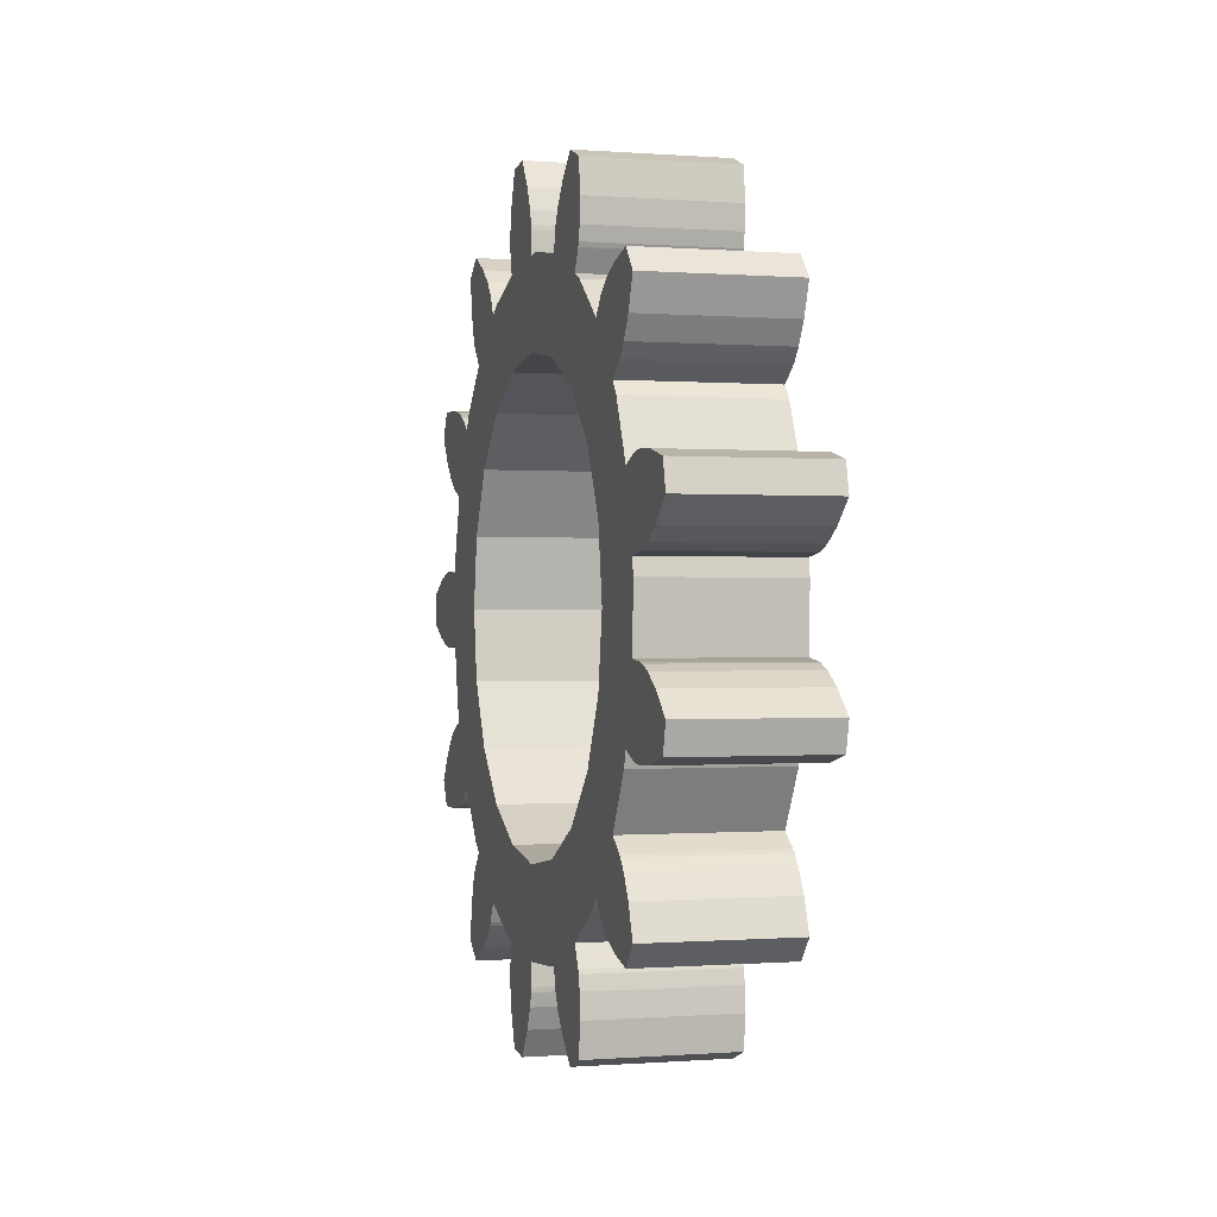
<metadata>
{"format":"obj","ext":"obj","renderer":"f3d","projection":"perspective","resolution":1024,"background":"white","views":[{"elev":-0.2,"azim":163.9,"up":"+Z"}]}
</metadata>
<code>
v -0.176 0.4719 0.06603
v -0.176 0.4706 0.07109
v -0.1501 0.4719 0.06603
v -0.1501 0.4706 0.07109
v -0.176 0.4674 0.0621
v -0.176 0.4638 0.05986
v -0.176 0.4614 0.05889
v -0.176 0.4606 0.05869
v -0.176 0.4565 0.05818
v -0.176 0.4571 0.05531
v -0.176 0.4565 0.04413
v -0.176 0.4606 0.04362
v -0.176 0.4614 0.04342
v -0.176 0.4638 0.04245
v -0.176 0.4674 0.04022
v -0.176 0.4719 0.03629
v -0.176 0.4706 0.03122
v -0.176 0.4648 0.02984
v -0.176 0.4606 0.02955
v -0.176 0.458 0.02979
v -0.176 0.4572 0.03
v -0.176 0.4534 0.03143
v -0.176 0.4525 0.02862
v -0.176 0.4469 0.01897
v -0.176 0.4502 0.01665
v -0.176 0.4508 0.01609
v -0.176 0.4525 0.01413
v -0.176 0.4547 0.01047
v -0.176 0.4568 0.004894
v -0.176 0.4534 0.000992
v -0.176 0.4476 0.002461
v -0.176 0.4437 0.004182
v -0.176 0.4415 0.00558
v -0.176 0.4409 0.00615
v -0.176 0.4382 0.009198
v -0.176 0.4361 0.007101
v -0.176 0.4266 0.001186
v -0.176 0.4285 -0.002413
v -0.176 0.4288 -0.003209
v -0.176 0.4293 -0.005707
v -0.176 0.4296 -0.009966
v -0.176 0.4289 -0.0159
v -0.176 0.424 -0.01775
v -0.176 0.4196 -0.01376
v -0.176 0.4169 -0.01042
v -0.176 0.4157 -0.008186
v -0.176 0.4154 -0.007384
v -0.176 0.4144 -0.003422
v -0.176 0.4116 -0.004329
v -0.176 0.4004 -0.005151
v -0.176 0.4004 -0.009202
v -0.176 0.4003 -0.01005
v -0.176 0.3996 -0.01252
v -0.176 0.3979 -0.0164
v -0.176 0.3945 -0.02134
v -0.176 0.3893 -0.02071
v -0.176 0.3872 -0.01511
v -0.176 0.3767 0.01817
v -0.176 0.3612 0.01065
v -0.176 0.3542 0.01937
v -0.176 0.3677 0.02719
v -0.176 0.3375 0.01506
v -0.176 0.3351 0.01968
v -0.176 0.3881 0.01238
v -0.176 0.3592 0.00281
v -0.176 0.3603 0.005101
v -0.176 0.3435 0.0151
v -0.176 0.358 -0.001274
v -0.176 0.3572 -0.007196
v -0.176 0.4007 0.01038
v -0.176 0.3874 -0.003539
v -0.176 0.3846 -0.003047
v -0.176 0.3743 0.001412
v -0.176 0.3724 -0.002167
v -0.176 0.3719 -0.002872
v -0.176 0.3702 -0.004743
v -0.176 0.3668 -0.007351
v -0.176 0.3615 -0.01016
v -0.176 0.4133 0.01238
v -0.176 0.3865 -0.007513
v -0.176 0.3677 0.07512
v -0.176 0.3385 0.07775
v -0.176 0.3351 0.08264
v -0.176 0.3599 0.05116
v -0.176 0.3449 0.06062
v -0.176 0.3619 0.06376
v -0.176 0.3448 0.0577
v -0.176 0.3635 0.008875
v -0.176 0.3619 0.03856
v -0.176 0.3447 0.04462
v -0.176 0.3508 0.01708
v -0.176 0.3501 0.01668
v -0.176 0.3477 0.01584
v -0.176 0.3333 0.04581
v -0.176 0.3407 0.04414
v -0.176 0.3399 0.04414
v -0.176 0.3481 0.03097
v -0.176 0.3469 0.03363
v -0.176 0.3443 0.02951
v -0.176 0.3436 0.02912
v -0.176 0.3415 0.02761
v -0.176 0.3385 0.02457
v -0.176 0.4337 0.07512
v -0.176 0.4534 0.0709
v -0.176 0.4394 0.06376
v -0.176 0.328 0.04855
v -0.176 0.328 0.05377
v -0.176 0.3333 0.0565
v -0.176 0.3407 0.05817
v -0.176 0.3373 0.05781
v -0.176 0.3399 0.05818
v -0.176 0.3608 0.0058
v -0.176 0.3501 0.08564
v -0.176 0.3375 0.08726
v -0.176 0.3477 0.08648
v -0.176 0.4414 0.05116
v -0.176 0.4394 0.03856
v -0.176 0.3864 -0.01092
v -0.176 0.3415 0.0747
v -0.176 0.3435 0.08722
v -0.176 0.3481 0.07135
v -0.176 0.3508 0.08523
v -0.176 0.3542 0.08292
v -0.176 0.3743 0.1009
v -0.176 0.3572 0.1095
v -0.176 0.3724 0.1045
v -0.176 0.3436 0.0732
v -0.176 0.3557 0.08545
v -0.176 0.3767 0.08415
v -0.176 0.358 0.1036
v -0.176 0.3668 0.1097
v -0.176 0.3615 0.1125
v -0.176 0.3702 0.1071
v -0.176 0.3635 0.09347
v -0.176 0.3881 0.08994
v -0.176 0.3719 0.1052
v -0.176 0.4154 0.1097
v -0.176 0.4266 0.1011
v -0.176 0.4144 0.1058
v -0.176 0.4007 0.09193
v -0.176 0.4133 0.08994
v -0.176 0.3768 0.1024
v -0.176 0.3996 0.1148
v -0.176 0.3893 0.123
v -0.176 0.3979 0.1187
v -0.176 0.4487 0.08105
v -0.176 0.3874 0.1059
v -0.176 0.3865 0.1098
v -0.176 0.4004 0.1074
v -0.176 0.3864 0.1132
v -0.176 0.3872 0.1174
v -0.176 0.3945 0.1237
v -0.176 0.4003 0.1124
v -0.176 0.4004 0.1115
v -0.176 0.4382 0.09314
v -0.176 0.4293 0.09993
v -0.176 0.4468 0.08332
v -0.176 0.3864 0.1107
v -0.176 0.4409 0.09617
v -0.176 0.4508 0.08622
v -0.176 0.4502 0.08566
v -0.176 0.4296 0.1123
v -0.176 0.424 0.1201
v -0.176 0.4289 0.1182
v -0.176 0.4288 0.1055
v -0.176 0.4169 0.1127
v -0.176 0.4196 0.1161
v -0.176 0.4293 0.108
v -0.176 0.4285 0.1047
v -0.176 0.4157 0.1105
v -0.176 0.4437 0.09813
v -0.176 0.4525 0.08819
v -0.176 0.4415 0.09674
v -0.176 0.4033 0.1076
v -0.176 0.4547 0.09185
v -0.176 0.4534 0.1013
v -0.176 0.4568 0.09742
v -0.176 0.4476 0.09985
v -0.176 0.4246 0.08415
v -0.176 0.3864 -0.008361
v -0.176 0.3443 0.07281
v -0.176 0.3608 0.09652
v -0.176 0.4246 0.01817
v -0.176 0.3373 0.04451
v -0.176 0.4337 0.02719
v -0.176 0.3603 0.09721
v -0.176 0.3592 0.09951
v -0.176 0.4648 0.07248
v -0.176 0.4606 0.07277
v -0.176 0.458 0.07253
v -0.176 0.4572 0.07232
v -0.1501 0.4674 0.0621
v -0.1501 0.4606 0.07277
v -0.1501 0.4648 0.07248
v -0.1501 0.4246 0.01817
v -0.1501 0.4133 0.01238
v -0.1501 0.3872 -0.01511
v -0.1501 0.458 0.07253
v -0.1501 0.4572 0.07232
v -0.1501 0.4534 0.0709
v -0.1501 0.3864 0.1107
v -0.1501 0.4468 0.08332
v -0.1501 0.4487 0.08105
v -0.1501 0.4382 0.09314
v -0.1501 0.4508 0.08622
v -0.1501 0.4502 0.08566
v -0.1501 0.4525 0.08819
v -0.1501 0.4547 0.09185
v -0.1501 0.4568 0.09742
v -0.1501 0.4534 0.1013
v -0.1501 0.4476 0.09985
v -0.1501 0.4437 0.09813
v -0.1501 0.4415 0.09674
v -0.1501 0.4409 0.09617
v -0.1501 0.4293 0.09993
v -0.1501 0.4266 0.1011
v -0.1501 0.4157 0.1105
v -0.1501 0.4288 0.1055
v -0.1501 0.4285 0.1047
v -0.1501 0.4293 0.108
v -0.1501 0.4296 0.1123
v -0.1501 0.4289 0.1182
v -0.1501 0.424 0.1201
v -0.1501 0.4196 0.1161
v -0.1501 0.4169 0.1127
v -0.1501 0.4154 0.1097
v -0.1501 0.4144 0.1058
v -0.1501 0.4033 0.1076
v -0.1501 0.4004 0.1074
v -0.1501 0.3864 0.1132
v -0.1501 0.4003 0.1124
v -0.1501 0.4004 0.1115
v -0.1501 0.3996 0.1148
v -0.1501 0.3979 0.1187
v -0.1501 0.3945 0.1237
v -0.1501 0.3893 0.123
v -0.1501 0.3872 0.1174
v -0.1501 0.3865 0.1098
v -0.1501 0.3874 0.1059
v -0.1501 0.4246 0.08415
v -0.1501 0.4337 0.07512
v -0.1501 0.3719 0.1052
v -0.1501 0.3743 0.1009
v -0.1501 0.3724 0.1045
v -0.1501 0.3702 0.1071
v -0.1501 0.3668 0.1097
v -0.1501 0.3615 0.1125
v -0.1501 0.3572 0.1095
v -0.1501 0.358 0.1036
v -0.1501 0.3599 0.05116
v -0.1501 0.328 0.05377
v -0.1501 0.328 0.04855
v -0.1501 0.3333 0.0565
v -0.1501 0.3447 0.04462
v -0.1501 0.3373 0.04451
v -0.1501 0.3399 0.04414
v -0.1501 0.3407 0.04414
v -0.1501 0.3333 0.04581
v -0.1501 0.3501 0.08564
v -0.1501 0.3542 0.08292
v -0.1501 0.3508 0.08523
v -0.1501 0.3477 0.08648
v -0.1501 0.3435 0.08722
v -0.1501 0.3375 0.08726
v -0.1501 0.3351 0.08264
v -0.1501 0.3449 0.06062
v -0.1501 0.3448 0.0577
v -0.1501 0.3619 0.06376
v -0.1501 0.3399 0.05818
v -0.1501 0.3407 0.05817
v -0.1501 0.3373 0.05781
v -0.1501 0.4414 0.05116
v -0.1501 0.4394 0.03856
v -0.1501 0.4571 0.05531
v -0.1501 0.3767 0.01817
v -0.1501 0.3542 0.01937
v -0.1501 0.3612 0.01065
v -0.1501 0.3677 0.02719
v -0.1501 0.3375 0.01506
v -0.1501 0.3443 0.02951
v -0.1501 0.3436 0.02912
v -0.1501 0.3481 0.03097
v -0.1501 0.3469 0.03363
v -0.1501 0.3677 0.07512
v -0.1501 0.3767 0.08415
v -0.1501 0.3557 0.08545
v -0.1501 0.3508 0.01708
v -0.1501 0.3435 0.0151
v -0.1501 0.3702 -0.004743
v -0.1501 0.3719 -0.002872
v -0.1501 0.3615 -0.01016
v -0.1501 0.3477 0.01584
v -0.1501 0.3592 0.09951
v -0.1501 0.3603 0.09721
v -0.1501 0.3881 0.08994
v -0.1501 0.4007 0.09193
v -0.1501 0.3768 0.1024
v -0.1501 0.3481 0.07135
v -0.1501 0.3385 0.07775
v -0.1501 0.3415 0.0747
v -0.1501 0.4382 0.009198
v -0.1501 0.4409 0.00615
v -0.1501 0.4469 0.01897
v -0.1501 0.3668 -0.007351
v -0.1501 0.4502 0.01665
v -0.1501 0.4415 0.00558
v -0.1501 0.3572 -0.007196
v -0.1501 0.3724 -0.002167
v -0.1501 0.3743 0.001412
v -0.1501 0.3436 0.0732
v -0.1501 0.4614 0.05889
v -0.1501 0.4638 0.05986
v -0.1501 0.4007 0.01038
v -0.1501 0.3846 -0.003047
v -0.1501 0.3881 0.01238
v -0.1501 0.3635 0.008875
v -0.1501 0.4606 0.04362
v -0.1501 0.4266 0.001186
v -0.1501 0.4361 0.007101
v -0.1501 0.3945 -0.02134
v -0.1501 0.3979 -0.0164
v -0.1501 0.3893 -0.02071
v -0.1501 0.4296 -0.009966
v -0.1501 0.4293 -0.005707
v -0.1501 0.424 -0.01775
v -0.1501 0.3996 -0.01252
v -0.1501 0.4003 -0.01005
v -0.1501 0.4565 0.04413
v -0.1501 0.4154 -0.007384
v -0.1501 0.4157 -0.008186
v -0.1501 0.4004 -0.009202
v -0.1501 0.4534 0.03143
v -0.1501 0.4004 -0.005151
v -0.1501 0.3385 0.02457
v -0.1501 0.3351 0.01968
v -0.1501 0.4285 -0.002413
v -0.1501 0.4196 -0.01376
v -0.1501 0.4719 0.03629
v -0.1501 0.4674 0.04022
v -0.1501 0.4706 0.03122
v -0.1501 0.4289 -0.0159
v -0.1501 0.458 0.02979
v -0.1501 0.4606 0.02955
v -0.1501 0.4638 0.04245
v -0.1501 0.4288 -0.003209
v -0.1501 0.4169 -0.01042
v -0.1501 0.4437 0.004182
v -0.1501 0.4525 0.02862
v -0.1501 0.4614 0.04342
v -0.1501 0.4572 0.03
v -0.1501 0.4534 0.000992
v -0.1501 0.4547 0.01047
v -0.1501 0.4476 0.002461
v -0.1501 0.4525 0.01413
v -0.1501 0.4508 0.01609
v -0.1501 0.4568 0.004894
v -0.1501 0.4337 0.02719
v -0.1501 0.4116 -0.004329
v -0.1501 0.4144 -0.003422
v -0.1501 0.4648 0.02984
v -0.1501 0.3619 0.03856
v -0.1501 0.3608 0.09652
v -0.1501 0.3635 0.09347
v -0.1501 0.3874 -0.003539
v -0.1501 0.3864 -0.01092
v -0.1501 0.3608 0.0058
v -0.1501 0.3865 -0.007513
v -0.1501 0.4606 0.05869
v -0.1501 0.358 -0.001274
v -0.1501 0.4394 0.06376
v -0.1501 0.3415 0.02761
v -0.1501 0.3592 0.00281
v -0.1501 0.4133 0.08994
v -0.1501 0.3501 0.01668
v -0.1501 0.4565 0.05818
v -0.1501 0.3864 -0.008361
v -0.1501 0.3603 0.005101
v -0.1501 0.3443 0.07281
f 1 2 3
f 3 2 4
f 1 5 2
f 2 5 6
f 2 6 7
f 2 7 8
f 2 8 9
f 10 11 9
f 11 12 13
f 11 13 14
f 11 14 15
f 11 15 16
f 11 16 17
f 11 17 18
f 11 18 19
f 11 19 20
f 11 20 21
f 11 21 22
f 11 22 9
f 9 22 23
f 23 24 9
f 24 25 26
f 24 26 27
f 24 27 28
f 24 28 29
f 24 29 30
f 24 30 31
f 24 31 32
f 24 32 33
f 24 33 9
f 9 33 34
f 9 34 35
f 9 35 36
f 36 37 9
f 37 38 39
f 37 39 40
f 37 40 41
f 37 41 42
f 37 42 43
f 37 43 44
f 37 44 45
f 37 45 9
f 9 45 46
f 9 46 47
f 9 47 48
f 9 48 49
f 50 51 52
f 50 52 53
f 50 53 54
f 50 54 55
f 50 55 56
f 50 56 57
f 58 59 60
f 61 62 63
f 64 65 66
f 60 67 61
f 64 68 65
f 64 69 68
f 70 71 72
f 73 74 75
f 73 75 76
f 73 76 77
f 73 77 78
f 73 78 69
f 79 80 71
f 81 82 83
f 84 85 86
f 84 87 85
f 58 88 59
f 89 90 84
f 60 91 92
f 60 92 93
f 60 93 67
f 90 94 84
f 61 67 62
f 90 95 96
f 61 97 98
f 61 99 97
f 61 100 99
f 61 101 100
f 61 102 101
f 103 104 105
f 84 94 106
f 87 107 108
f 109 110 111
f 64 112 88
f 113 114 115
f 116 2 9
f 116 9 117
f 79 57 118
f 81 119 82
f 113 83 114
f 115 114 120
f 86 121 81
f 122 83 113
f 123 83 122
f 64 66 112
f 70 73 64
f 124 125 126
f 121 127 119
f 121 119 81
f 81 128 129
f 124 130 125
f 131 125 132
f 133 125 131
f 129 134 135
f 136 125 133
f 126 125 136
f 137 138 139
f 140 130 124
f 141 124 142
f 143 144 145
f 146 147 148
f 61 98 89
f 149 150 151
f 143 151 144
f 145 144 152
f 153 151 143
f 149 151 154
f 154 151 153
f 155 138 156
f 157 150 149
f 146 150 157
f 146 158 150
f 159 160 161
f 138 155 139
f 162 163 164
f 159 161 155
f 165 166 167
f 162 167 163
f 168 167 162
f 165 167 168
f 169 166 165
f 138 137 170
f 171 172 173
f 81 123 128
f 157 155 161
f 157 149 174
f 157 139 155
f 138 170 166
f 157 174 139
f 138 166 169
f 160 173 172
f 175 176 177
f 175 178 176
f 172 178 175
f 172 171 178
f 160 159 173
f 179 104 103
f 146 148 158
f 70 72 73
f 79 118 180
f 134 129 128
f 105 2 116
f 121 181 127
f 61 63 102
f 104 2 105
f 79 180 80
f 134 182 135
f 64 88 58
f 183 50 79
f 85 121 86
f 98 90 89
f 90 184 94
f 90 96 184
f 84 107 87
f 84 106 107
f 73 69 64
f 79 71 70
f 50 57 79
f 58 60 61
f 49 50 183
f 49 183 185
f 49 185 9
f 117 9 185
f 87 108 110
f 87 110 109
f 81 83 123
f 135 182 186
f 135 186 187
f 140 124 141
f 135 187 130
f 135 130 140
f 104 179 141
f 141 142 147
f 104 141 147
f 104 147 146
f 188 2 189
f 189 2 190
f 190 2 191
f 191 2 104
f 1 3 5
f 5 3 192
f 192 3 4
f 193 192 194
f 194 192 4
f 195 196 197
f 198 192 193
f 199 192 198
f 200 192 199
f 201 192 200
f 202 200 203
f 204 200 202
f 205 202 206
f 207 202 205
f 208 202 207
f 209 202 208
f 210 202 209
f 211 202 210
f 212 202 211
f 213 202 212
f 214 202 213
f 204 202 214
f 215 200 204
f 216 200 215
f 217 200 216
f 218 216 219
f 220 216 218
f 221 216 220
f 222 216 221
f 223 216 222
f 224 216 223
f 225 216 224
f 217 216 225
f 226 200 217
f 227 200 226
f 228 200 227
f 229 200 228
f 230 200 229
f 231 229 232
f 233 229 231
f 234 229 233
f 235 229 234
f 236 229 235
f 237 229 236
f 230 229 237
f 201 200 230
f 238 192 201
f 239 192 238
f 240 192 239
f 240 241 192
f 242 243 244
f 245 243 242
f 246 243 245
f 247 243 246
f 248 243 247
f 249 243 248
f 250 251 252
f 250 253 251
f 254 255 256
f 254 256 257
f 254 258 255
f 259 260 261
f 262 260 259
f 263 260 262
f 264 260 263
f 265 260 264
f 254 250 258
f 250 266 267
f 250 268 266
f 269 267 270
f 271 267 269
f 253 267 271
f 272 273 274
f 275 276 277
f 276 278 279
f 275 278 276
f 278 280 281
f 278 282 280
f 278 283 282
f 284 285 286
f 287 276 288
f 289 290 291
f 292 287 288
f 288 276 279
f 285 293 294
f 295 296 297
f 295 297 243
f 298 299 300
f 301 302 303
f 304 289 291
f 305 302 306
f 291 290 307
f 290 308 307
f 308 309 307
f 298 300 310
f 311 312 192
f 196 313 314
f 315 277 316
f 317 318 319
f 320 321 322
f 323 324 325
f 321 326 322
f 326 327 322
f 328 329 330
f 327 331 322
f 301 303 332
f 322 333 197
f 315 275 277
f 278 334 335
f 336 318 337
f 338 339 340
f 341 323 325
f 342 343 344
f 325 324 337
f 324 345 337
f 345 336 337
f 337 318 346
f 328 330 346
f 305 306 347
f 348 332 303
f 332 349 317
f 317 328 318
f 344 350 342
f 351 352 353
f 352 354 353
f 353 355 347
f 355 305 347
f 317 319 301
f 356 352 351
f 328 357 358
f 354 355 353
f 317 301 332
f 328 358 359
f 339 344 343
f 344 349 350
f 339 343 360
f 340 339 360
f 332 350 349
f 328 359 329
f 318 328 346
f 195 358 357
f 278 361 283
f 285 295 293
f 285 294 362
f 285 362 363
f 295 243 249
f 268 299 298
f 331 333 322
f 284 260 265
f 313 315 309
f 196 314 364
f 197 196 365
f 315 316 366
f 196 364 367
f 368 311 192
f 307 315 369
f 241 370 192
f 278 281 371
f 279 278 335
f 315 372 369
f 283 361 254
f 258 250 252
f 266 268 298
f 299 284 265
f 361 250 254
f 286 285 363
f 250 267 253
f 293 295 249
f 297 296 239
f 296 373 239
f 373 240 239
f 268 284 299
f 374 287 292
f 284 286 260
f 278 371 334
f 375 368 192
f 273 357 328
f 309 314 313
f 333 358 195
f 305 303 302
f 196 376 365
f 196 367 376
f 315 366 377
f 195 197 333
f 309 315 307
f 328 274 273
f 315 377 372
f 274 375 272
f 298 310 378
f 370 375 192
f 370 272 375
f 4 2 188
f 194 4 188
f 194 188 189
f 193 194 189
f 193 189 190
f 198 193 190
f 198 190 191
f 199 198 191
f 199 191 104
f 200 199 104
f 104 146 200
f 200 146 203
f 146 157 203
f 203 157 202
f 161 206 157
f 157 206 202
f 160 205 161
f 161 205 206
f 172 207 160
f 160 207 205
f 175 208 172
f 172 208 207
f 177 209 175
f 175 209 208
f 177 176 209
f 209 176 210
f 210 176 178
f 211 210 178
f 211 178 171
f 212 211 171
f 212 171 173
f 213 212 173
f 213 173 159
f 214 213 159
f 214 159 155
f 204 214 155
f 204 155 156
f 215 204 156
f 215 156 138
f 216 215 138
f 169 219 138
f 138 219 216
f 165 218 169
f 169 218 219
f 168 220 165
f 165 220 218
f 162 221 168
f 168 221 220
f 162 164 221
f 221 164 222
f 222 164 163
f 223 222 163
f 223 163 167
f 224 223 167
f 224 167 166
f 225 224 166
f 225 166 170
f 217 225 170
f 217 170 137
f 226 217 137
f 226 137 139
f 227 226 139
f 227 139 174
f 228 227 174
f 228 174 149
f 229 228 149
f 149 154 229
f 229 154 232
f 154 153 232
f 232 153 231
f 153 143 231
f 231 143 233
f 143 145 233
f 233 145 234
f 145 152 234
f 234 152 235
f 235 152 144
f 236 235 144
f 236 144 151
f 237 236 151
f 237 151 150
f 230 237 150
f 230 150 158
f 201 230 158
f 158 148 238
f 201 158 238
f 148 147 239
f 238 148 239
f 239 147 142
f 297 239 142
f 297 142 124
f 243 297 124
f 124 126 243
f 243 126 244
f 126 136 244
f 244 136 242
f 136 133 242
f 242 133 245
f 245 133 131
f 246 245 131
f 246 131 132
f 247 246 132
f 247 132 125
f 248 247 125
f 125 130 249
f 248 125 249
f 130 187 293
f 249 130 293
f 187 186 294
f 293 187 294
f 186 182 362
f 294 186 362
f 182 134 363
f 362 182 363
f 363 134 128
f 286 363 128
f 286 128 123
f 260 286 123
f 260 123 122
f 261 260 122
f 261 122 113
f 259 261 113
f 259 113 115
f 262 259 115
f 262 115 120
f 263 262 120
f 263 120 114
f 264 263 114
f 264 114 83
f 265 264 83
f 83 82 299
f 265 83 299
f 82 119 300
f 299 82 300
f 127 310 119
f 119 310 300
f 181 378 127
f 127 378 310
f 121 298 181
f 181 298 378
f 298 121 85
f 266 298 85
f 266 85 87
f 267 266 87
f 267 87 109
f 270 267 109
f 270 109 111
f 269 270 111
f 269 111 110
f 271 269 110
f 271 110 108
f 253 271 108
f 253 108 107
f 251 253 107
f 251 107 106
f 252 251 106
f 94 258 106
f 106 258 252
f 184 255 94
f 94 255 258
f 96 256 184
f 184 256 255
f 95 257 96
f 96 257 256
f 90 254 95
f 95 254 257
f 90 98 283
f 254 90 283
f 98 97 282
f 283 98 282
f 282 97 99
f 280 282 99
f 280 99 100
f 281 280 100
f 281 100 101
f 371 281 101
f 371 101 102
f 334 371 102
f 334 102 63
f 335 334 63
f 63 62 279
f 335 63 279
f 67 288 62
f 62 288 279
f 93 292 67
f 67 292 288
f 92 374 93
f 93 374 292
f 91 287 92
f 92 287 374
f 60 276 91
f 91 276 287
f 60 59 277
f 276 60 277
f 88 316 59
f 59 316 277
f 316 88 112
f 366 316 112
f 366 112 66
f 377 366 66
f 377 66 65
f 372 377 65
f 372 65 68
f 369 372 68
f 369 68 69
f 307 369 69
f 78 291 69
f 69 291 307
f 77 304 78
f 78 304 291
f 76 289 77
f 77 289 304
f 75 290 76
f 76 290 289
f 74 308 75
f 75 308 290
f 73 309 74
f 74 309 308
f 72 314 73
f 73 314 309
f 71 364 72
f 72 364 314
f 364 71 80
f 367 364 80
f 367 80 180
f 376 367 180
f 180 118 365
f 376 180 365
f 118 57 197
f 365 118 197
f 57 56 322
f 197 57 322
f 55 320 56
f 56 320 322
f 54 321 55
f 55 321 320
f 53 326 54
f 54 326 321
f 52 327 53
f 53 327 326
f 51 331 52
f 52 331 327
f 50 333 51
f 51 333 331
f 49 358 50
f 50 358 333
f 48 359 49
f 49 359 358
f 48 47 329
f 359 48 329
f 47 46 330
f 329 47 330
f 46 45 346
f 330 46 346
f 45 44 337
f 346 45 337
f 43 325 44
f 44 325 337
f 42 341 43
f 43 341 325
f 41 323 42
f 42 323 341
f 41 40 323
f 323 40 324
f 40 39 324
f 324 39 345
f 39 38 345
f 345 38 336
f 38 37 336
f 336 37 318
f 36 319 37
f 37 319 318
f 35 301 36
f 36 301 319
f 35 34 302
f 301 35 302
f 33 306 34
f 34 306 302
f 32 347 33
f 33 347 306
f 31 353 32
f 32 353 347
f 30 351 31
f 31 351 353
f 29 356 30
f 30 356 351
f 29 28 356
f 356 28 352
f 28 27 352
f 352 27 354
f 27 26 354
f 354 26 355
f 355 26 25
f 305 355 25
f 305 25 24
f 303 305 24
f 23 348 24
f 24 348 303
f 22 332 23
f 23 332 348
f 21 350 22
f 22 350 332
f 20 342 21
f 21 342 350
f 19 343 20
f 20 343 342
f 18 360 19
f 19 360 343
f 17 340 18
f 18 340 360
f 16 338 17
f 17 338 340
f 338 16 15
f 339 338 15
f 339 15 14
f 344 339 14
f 344 14 13
f 349 344 13
f 349 13 12
f 317 349 12
f 317 12 11
f 328 317 11
f 10 274 11
f 11 274 328
f 10 9 274
f 274 9 375
f 8 368 9
f 9 368 375
f 7 311 8
f 8 311 368
f 6 312 7
f 7 312 311
f 5 192 6
f 6 192 312
f 117 273 272
f 116 117 272
f 272 370 105
f 116 272 105
f 185 357 273
f 117 185 273
f 183 195 357
f 185 183 357
f 79 196 195
f 183 79 195
f 70 313 196
f 79 70 196
f 64 315 313
f 70 64 313
f 58 275 315
f 64 58 315
f 61 278 275
f 58 61 275
f 361 278 89
f 89 278 61
f 250 361 84
f 84 361 89
f 250 84 268
f 268 84 86
f 268 86 284
f 284 86 81
f 284 81 285
f 285 81 129
f 285 129 295
f 295 129 135
f 295 135 296
f 296 135 140
f 296 140 373
f 373 140 141
f 373 141 240
f 240 141 179
f 240 179 241
f 241 179 103
f 370 241 103
f 105 370 103

</code>
